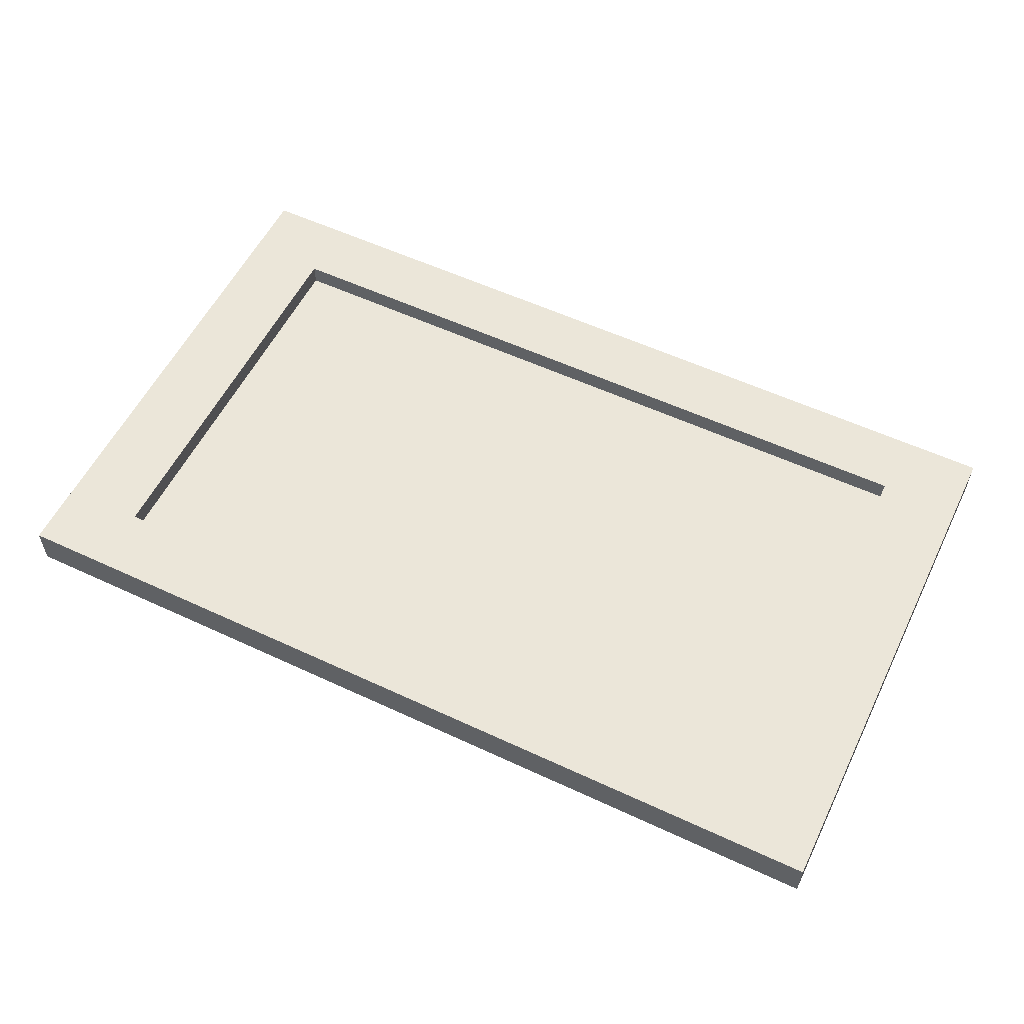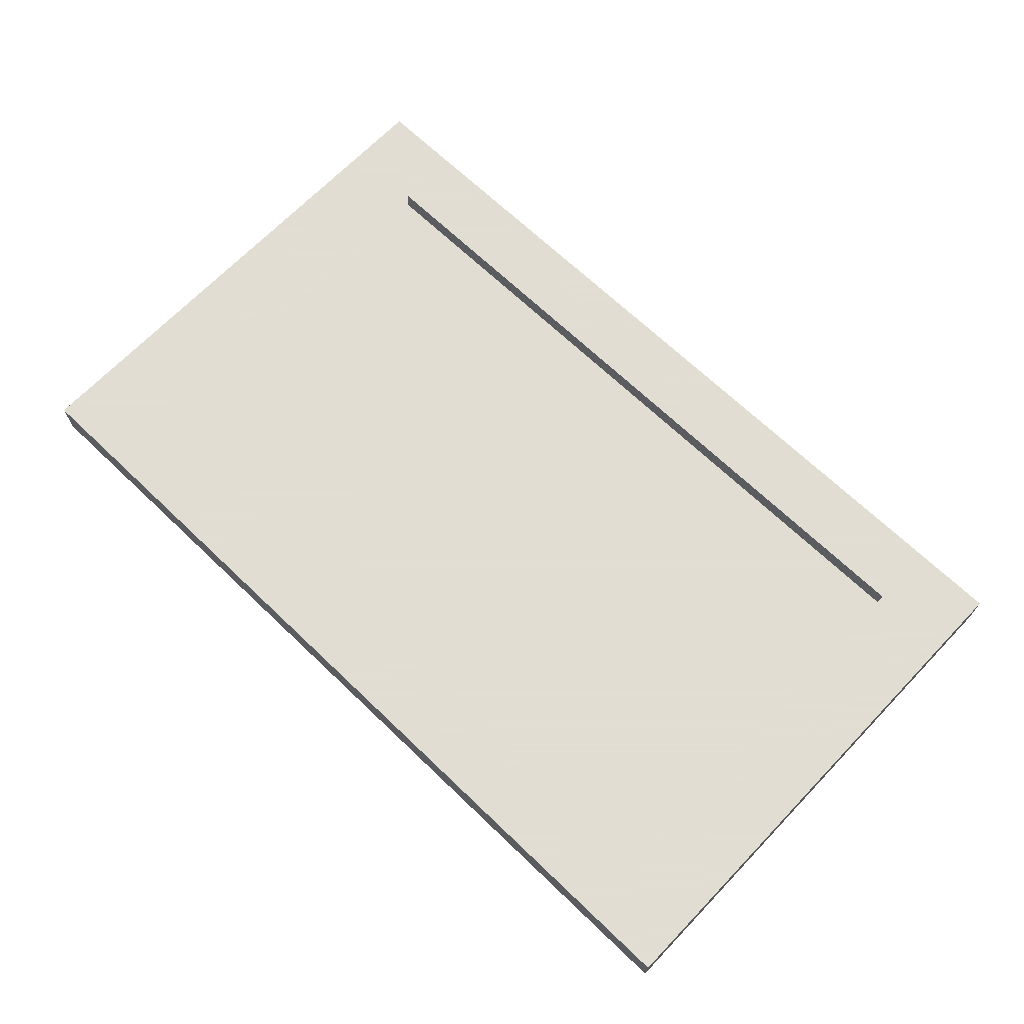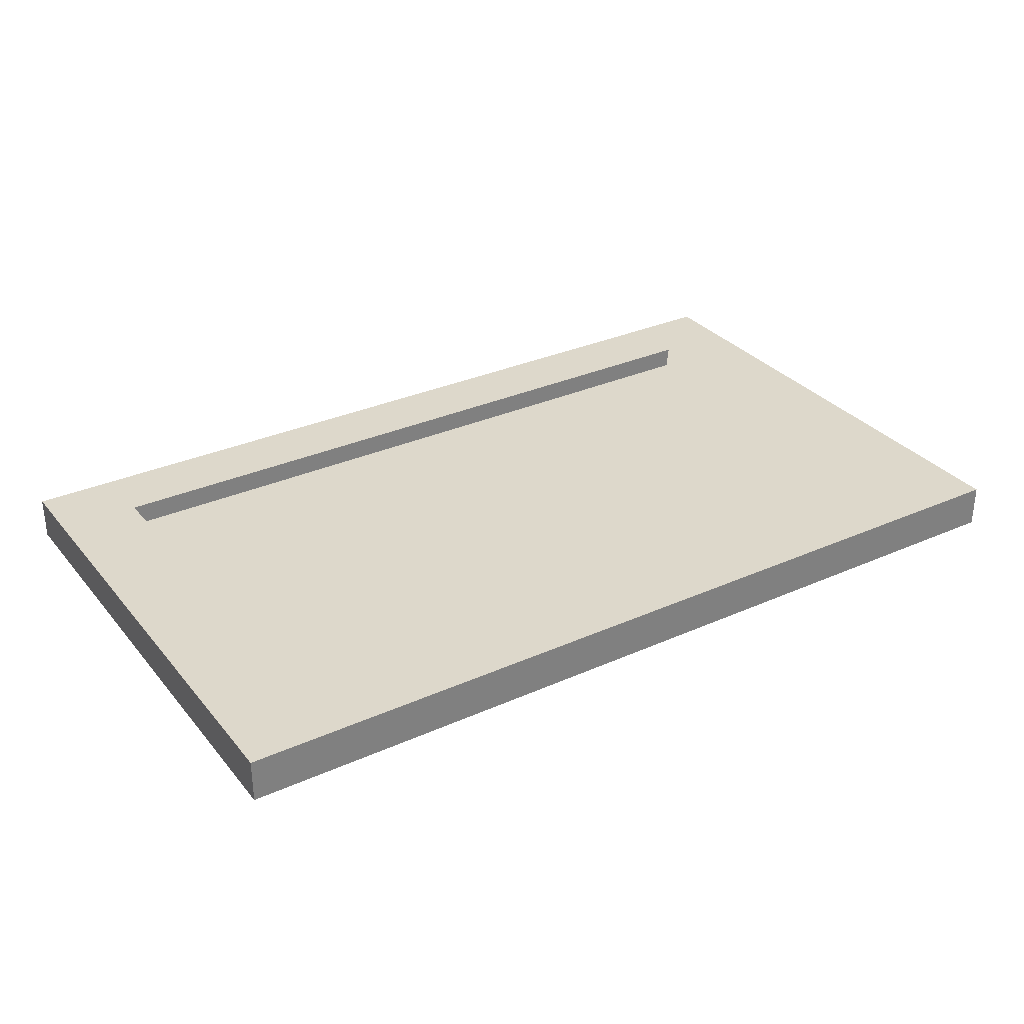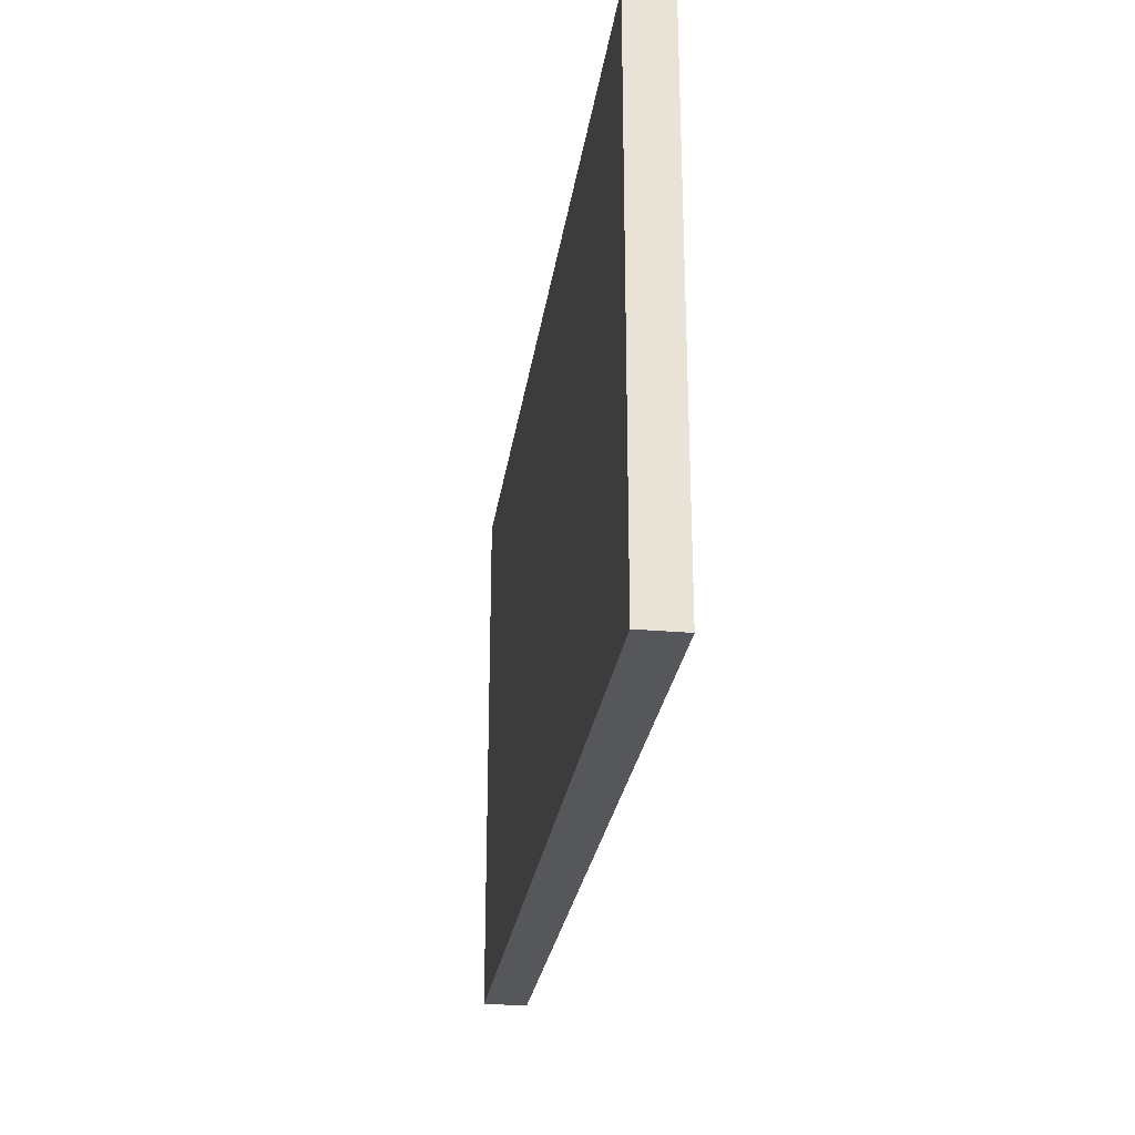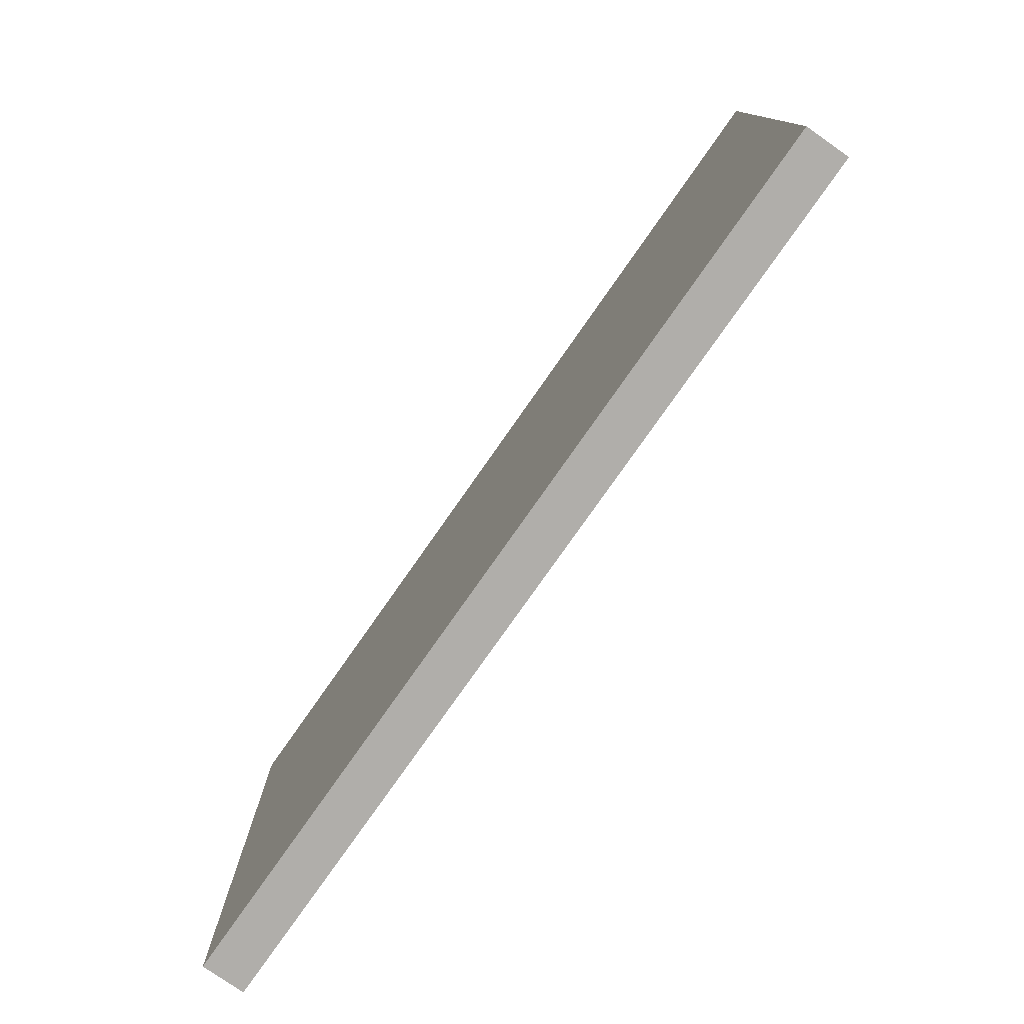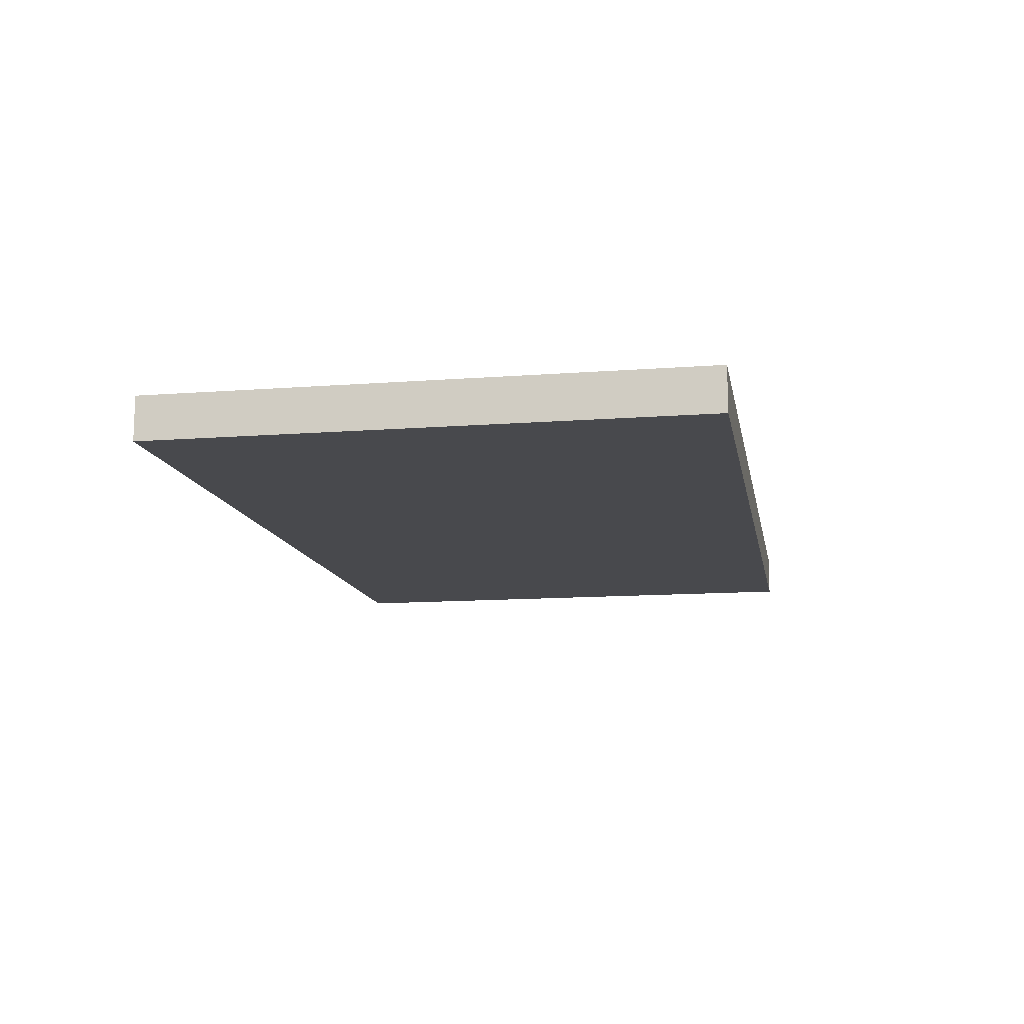
<metadata>
{"format":"obj","ext":"obj","renderer":"f3d","projection":"perspective","resolution":1024,"background":"white","views":[{"elev":56.4,"azim":26.0,"up":"+Y"},{"elev":68.1,"azim":-136.2,"up":"+Y"},{"elev":31.4,"azim":-32.4,"up":"+Y"},{"elev":-26.6,"azim":82.0,"up":"+Z"},{"elev":-77.7,"azim":55.0,"up":"+Z"},{"elev":-12.5,"azim":100.2,"up":"+Y"}]}
</metadata>
<code>
o Cube_Cube.001
v -4.141 -1 2.503
v -4.141 -1 -2.478
v 4.16 -1 -2.478
v 4.16 -1 2.503
v 3.405 -0.8 -1.856
v 3.405 -0.8 1.88
v -3.387 -0.8 -1.856
v -3.387 -0.8 1.88
v -4.141 -0.6 2.503
v -4.141 -0.6 -2.478
v 4.16 -0.6 -2.478
v 4.16 -0.6 2.503
v 3.405 -0.6 -1.856
v 3.405 -0.6 1.88
v -3.387 -0.6 -1.856
v -3.387 -0.6 1.88
f 10 11 3
f 15 16 8
f 11 12 4
f 8 6 5
f 10 9 1
f 13 15 7
f 8 16 14
f 1 9 12
f 3 4 1
f 16 14 12
f 13 14 12
f 2 10 3
f 7 15 8
f 3 11 4
f 7 8 5
f 2 10 1
f 5 13 7
f 6 8 14
f 4 1 12
f 2 3 1
f 9 10 15
f 11 10 15
f 9 15 16
f 9 16 12
f 11 15 13
f 11 13 12

</code>
